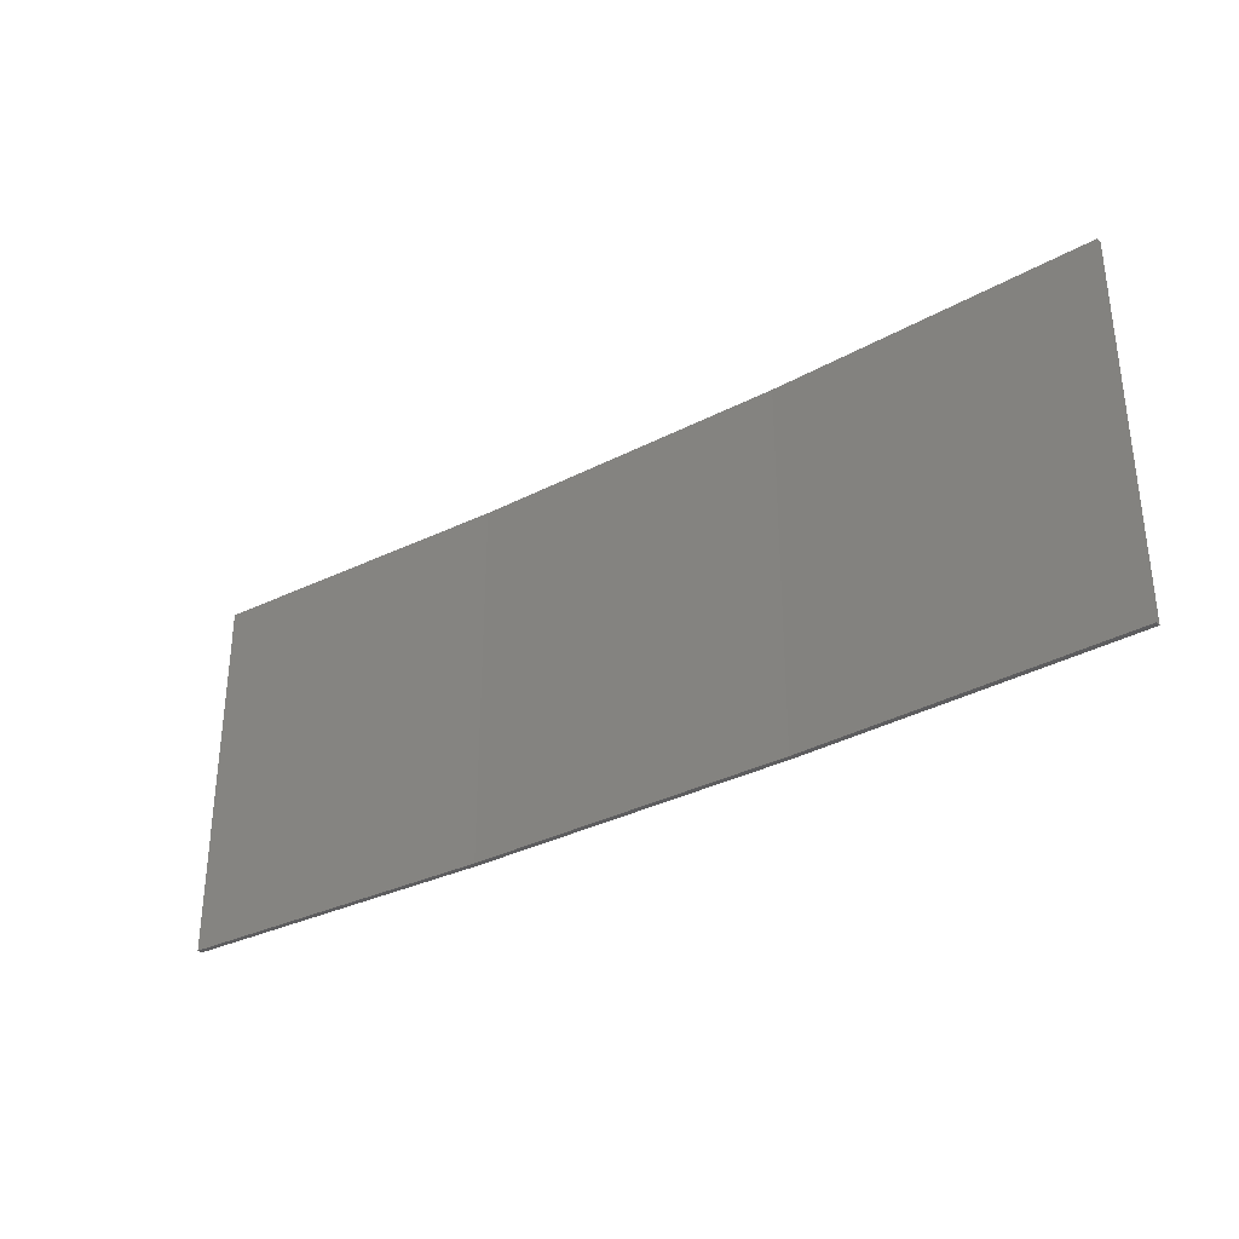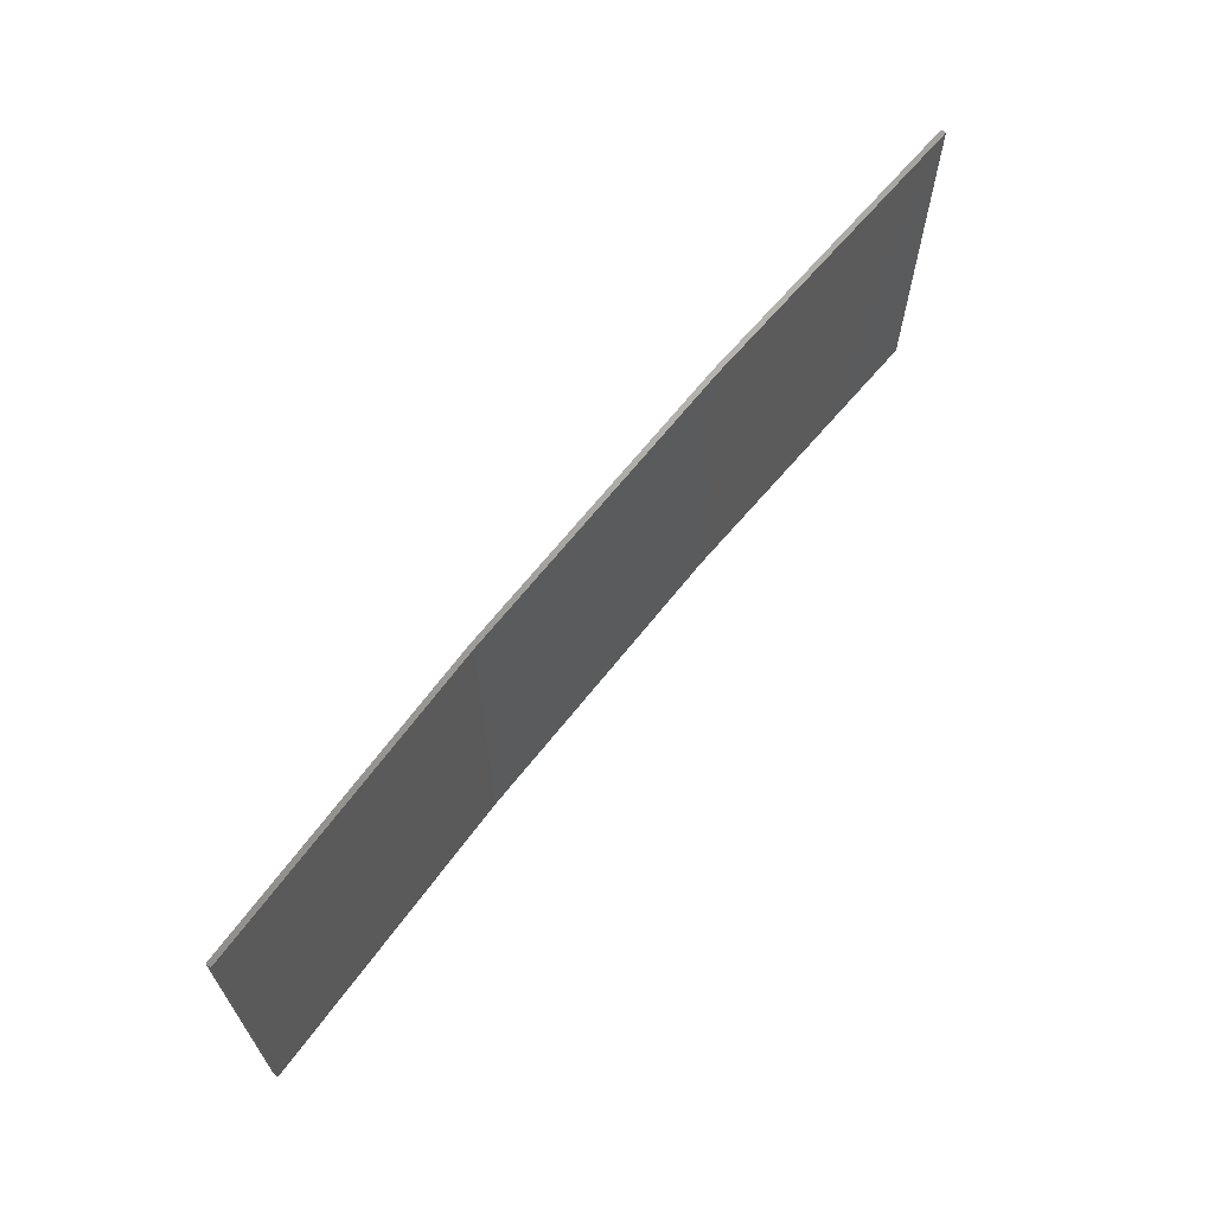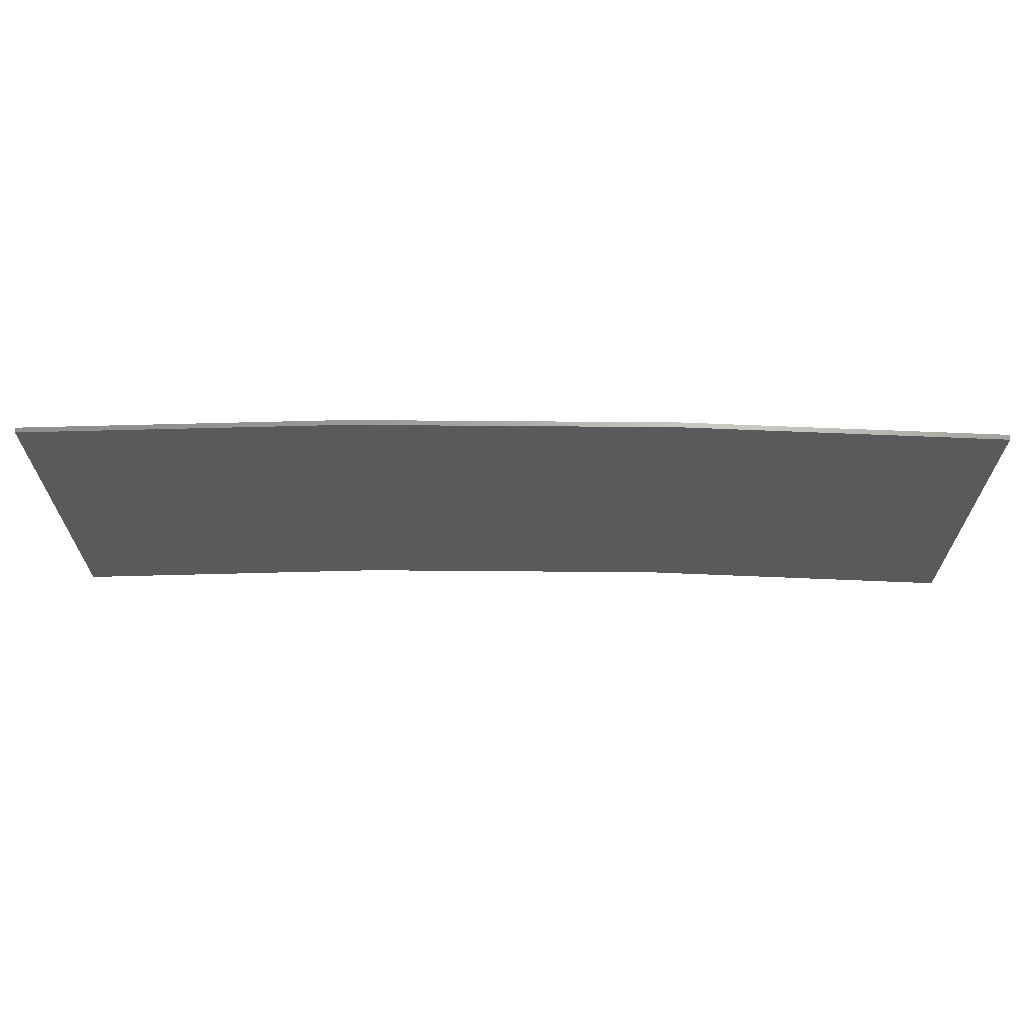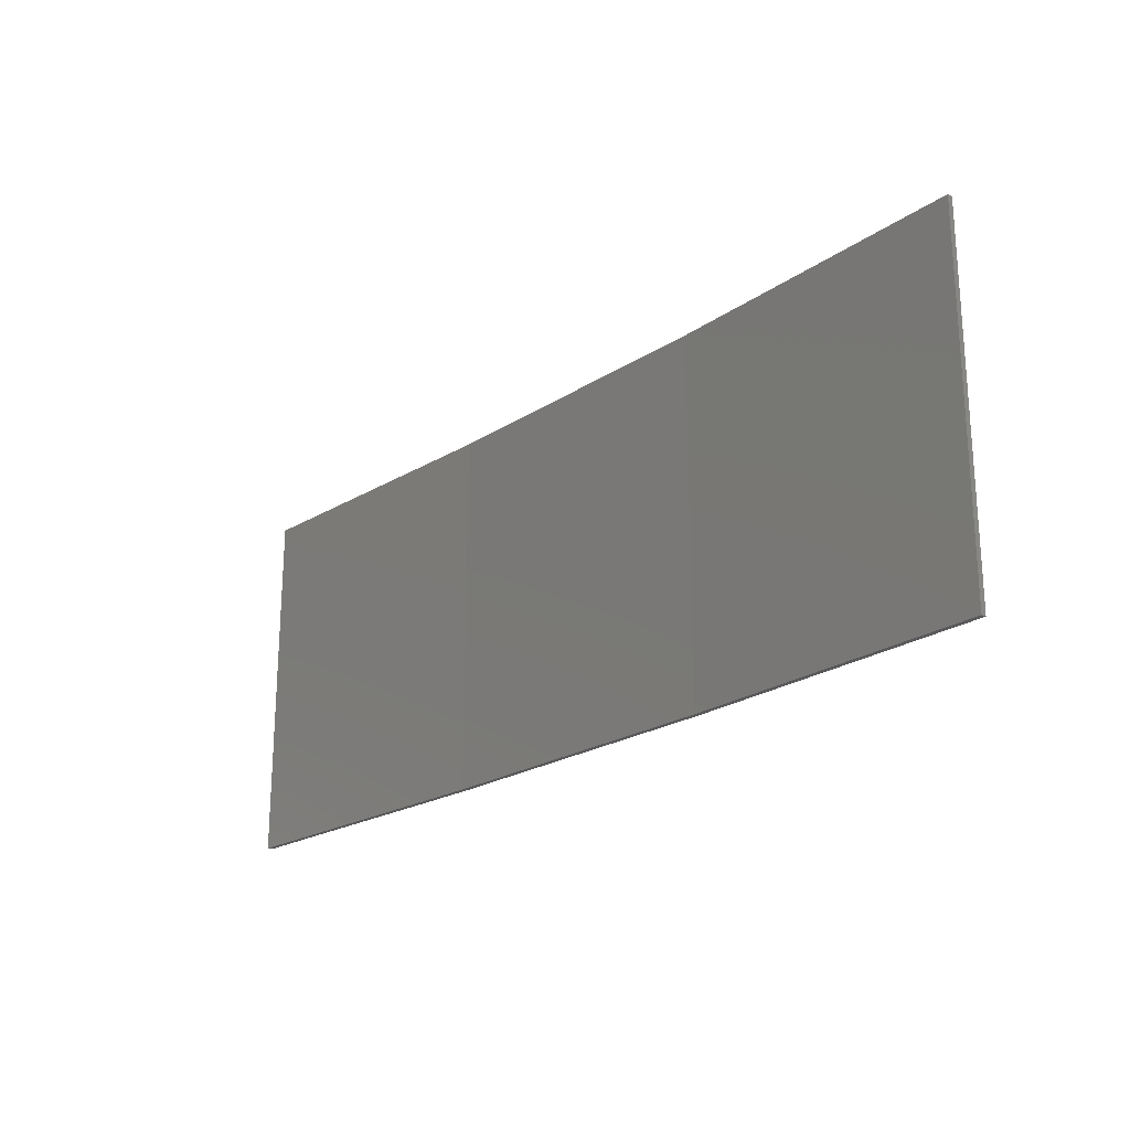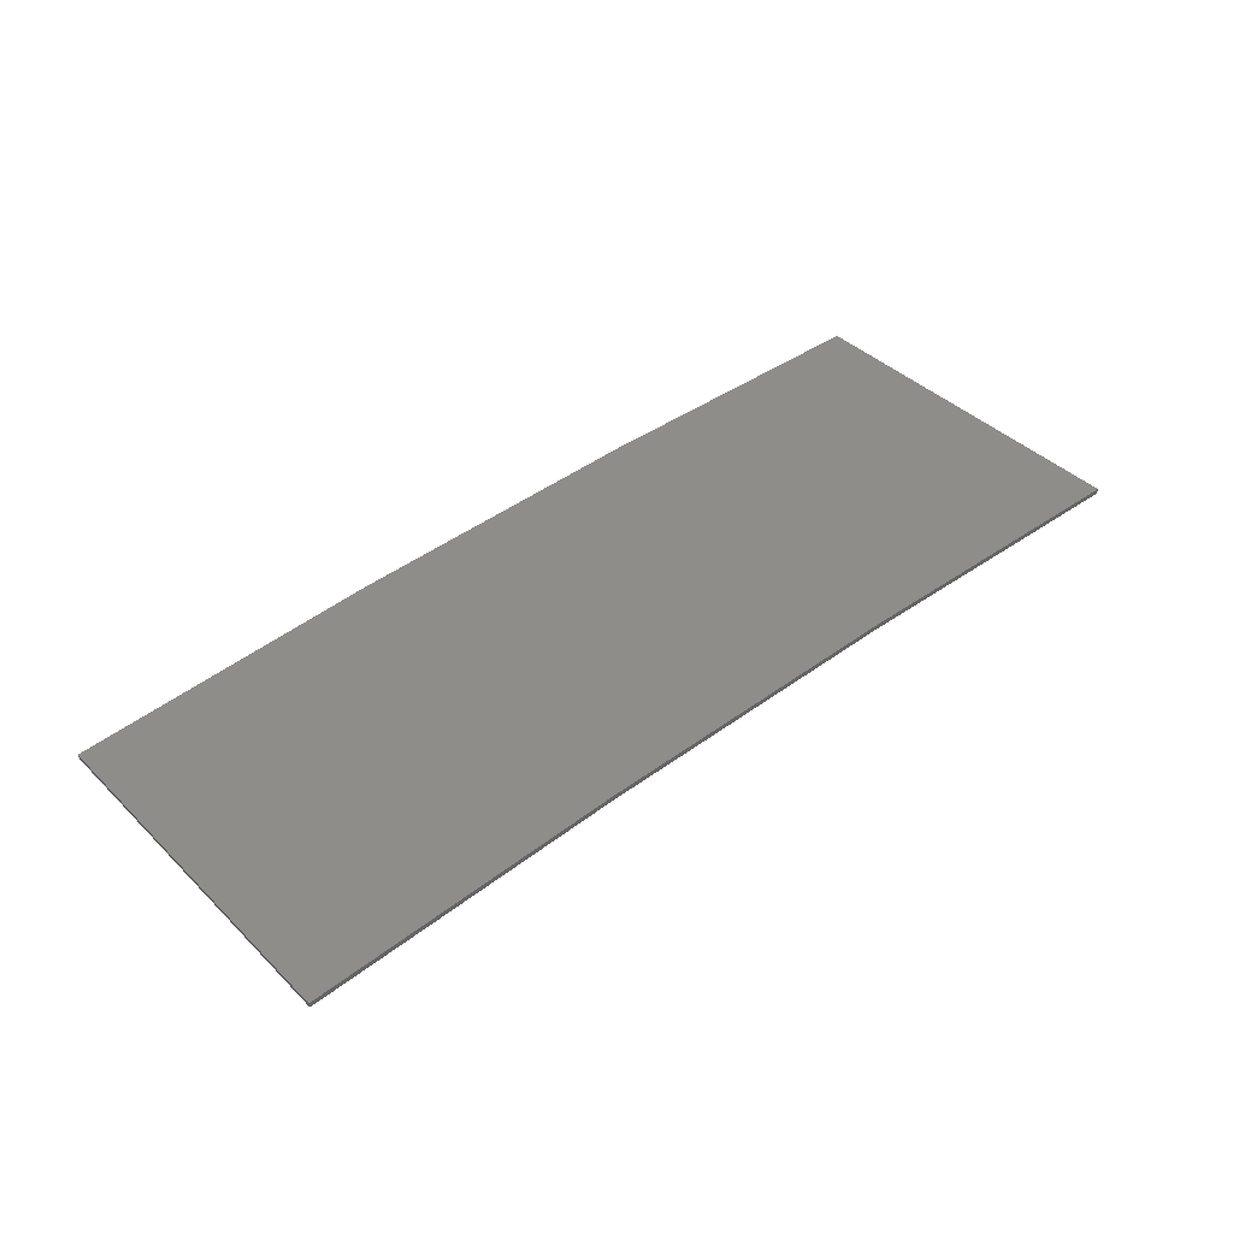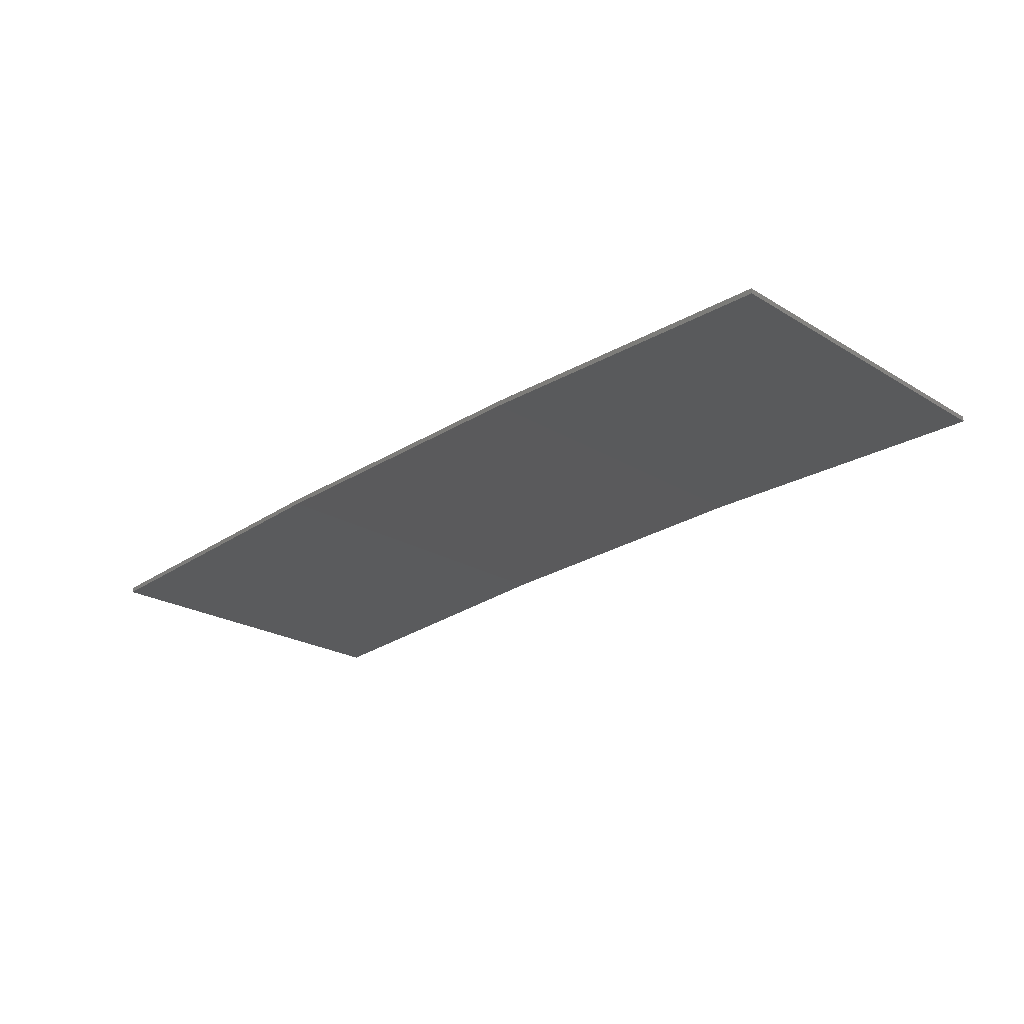
<metadata>
{"format":"stl","ext":"stl","renderer":"f3d","projection":"perspective","resolution":1024,"background":"white","views":[{"elev":-33.2,"azim":38.5,"up":"+Z"},{"elev":65.8,"azim":-48.8,"up":"+Z"},{"elev":66.1,"azim":3.4,"up":"+Z"},{"elev":-22.0,"azim":51.2,"up":"+Z"},{"elev":40.3,"azim":-40.2,"up":"+Y"},{"elev":-22.5,"azim":43.7,"up":"+Y"}]}
</metadata>
<code>
# stl→obj: 16 verts, 28 faces
v -3.671 4.249 -255.9
v -0.6064 4.301 -255.9
v -0.6064 4.301 -259.4
v -3.671 4.249 -259.4
v -6.733 4.091 -255.9
v -6.733 4.091 -259.4
v -9.787 3.83 -255.9
v -9.787 3.83 -259.4
v -9.782 3.781 -255.9
v -9.782 3.781 -259.4
v -0.6064 4.251 -259.4
v -0.6064 4.251 -255.9
v -3.67 4.199 -259.4
v -3.67 4.199 -255.9
v -6.73 4.042 -255.9
v -6.73 4.042 -259.4
f 1 2 3
f 1 3 4
f 5 4 6
f 5 1 4
f 7 6 8
f 7 5 6
f 7 8 9
f 8 10 9
f 11 12 13
f 12 14 13
f 13 15 16
f 14 15 13
f 16 9 10
f 15 9 16
f 12 3 2
f 11 3 12
f 16 10 8
f 6 16 8
f 13 16 6
f 4 13 6
f 3 11 13
f 3 13 4
f 9 15 7
f 15 5 7
f 15 14 5
f 14 1 5
f 12 2 14
f 14 2 1

</code>
